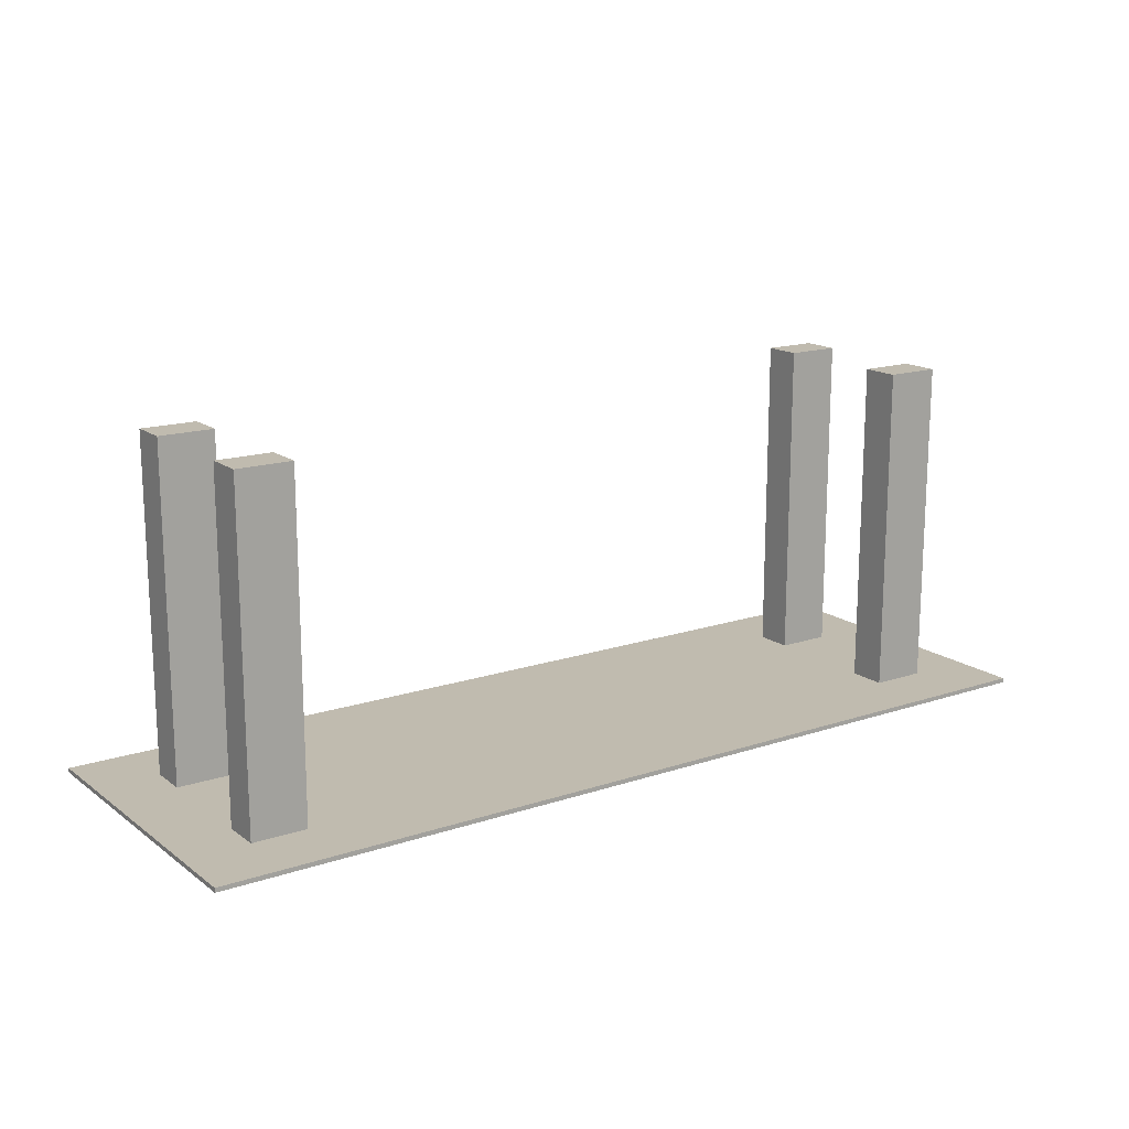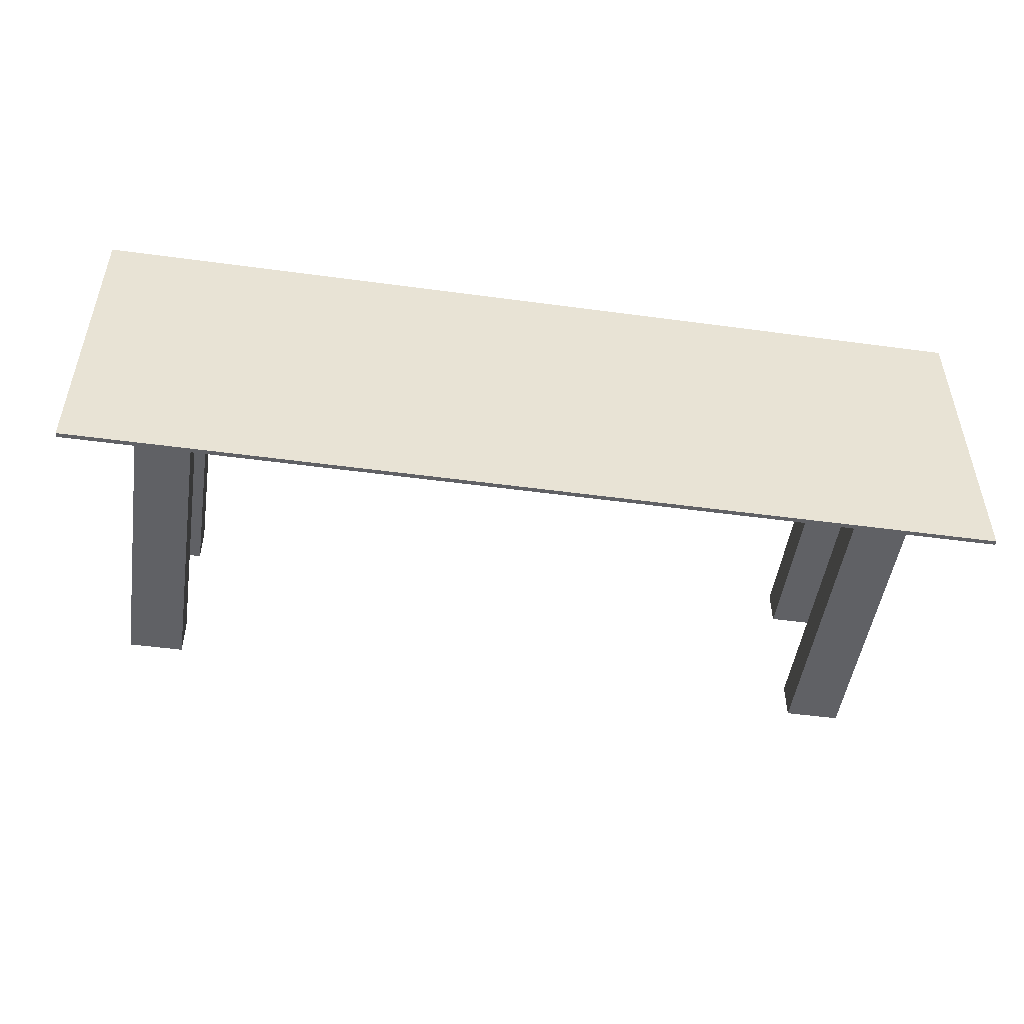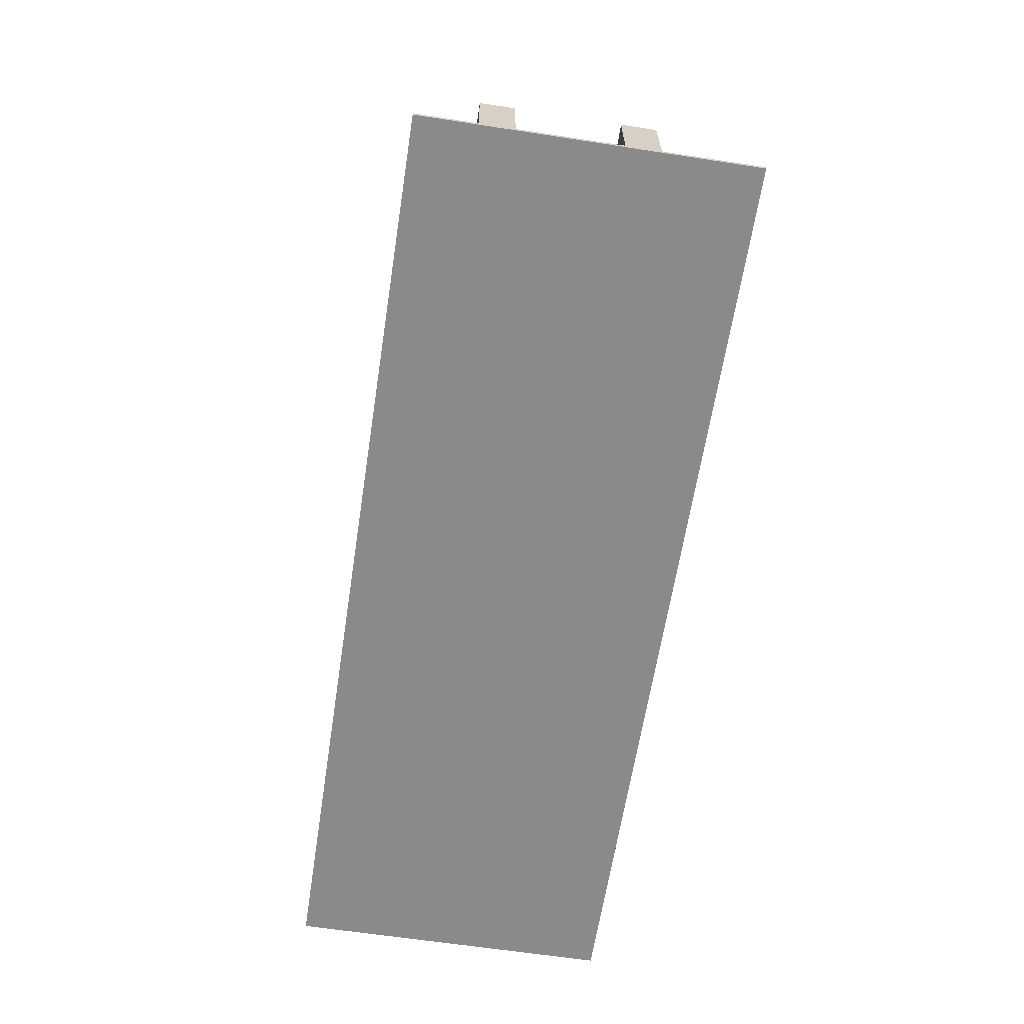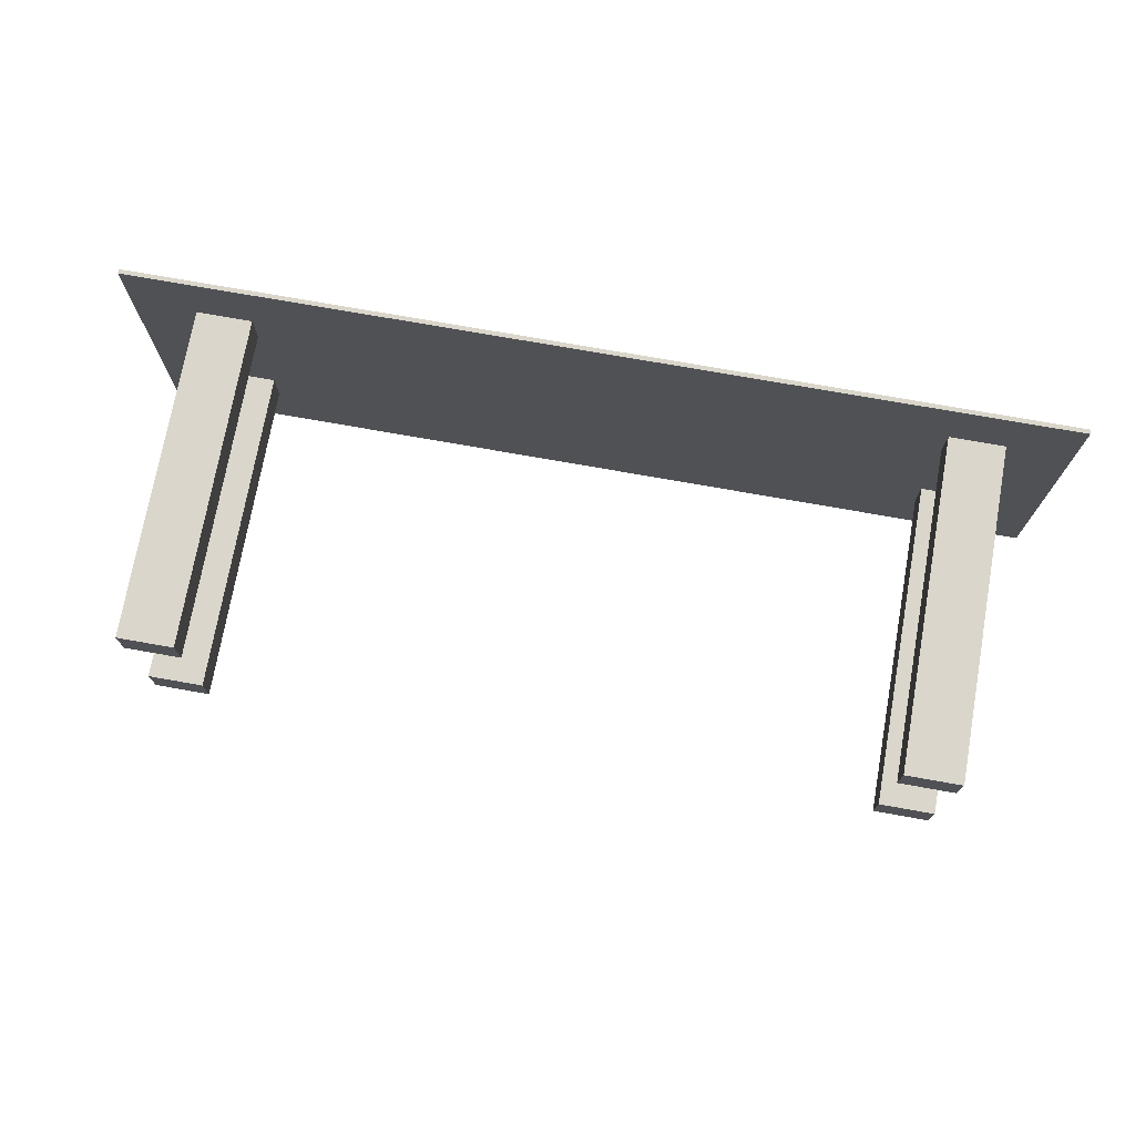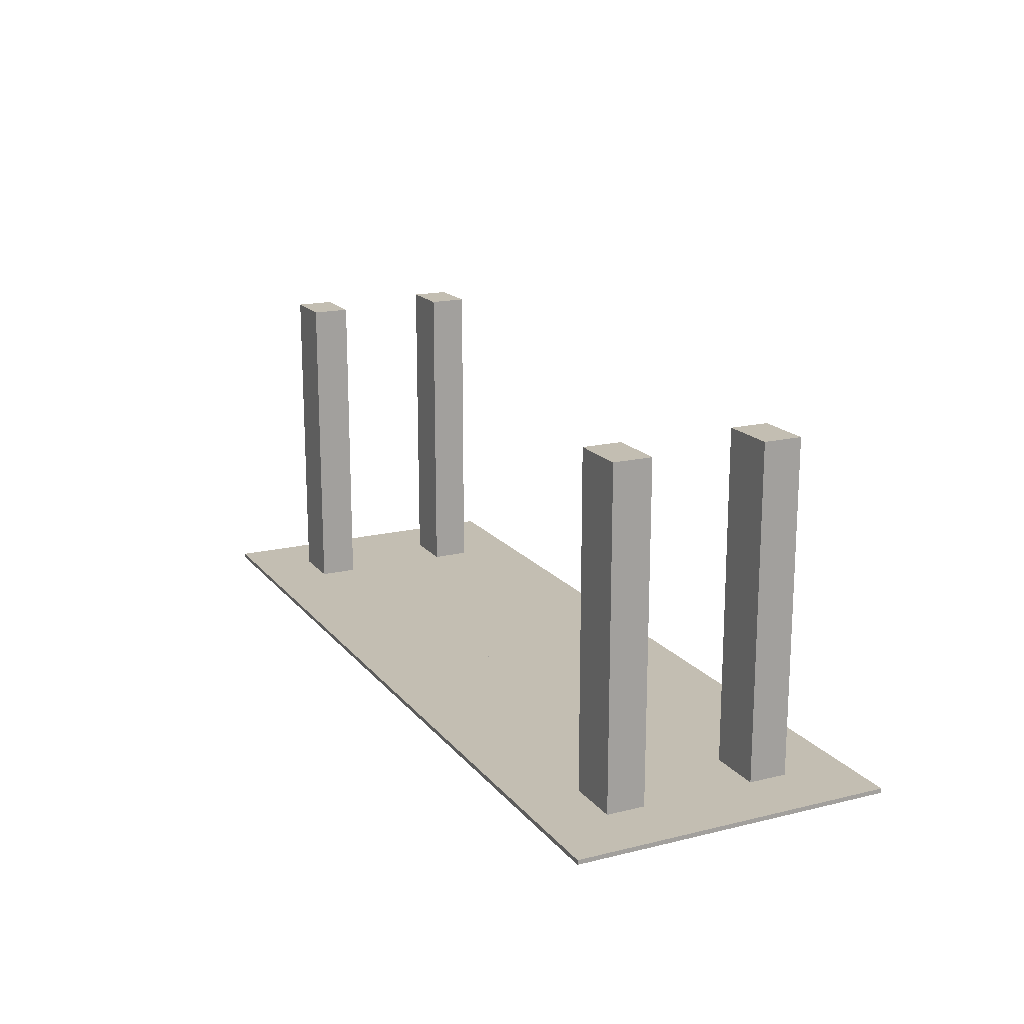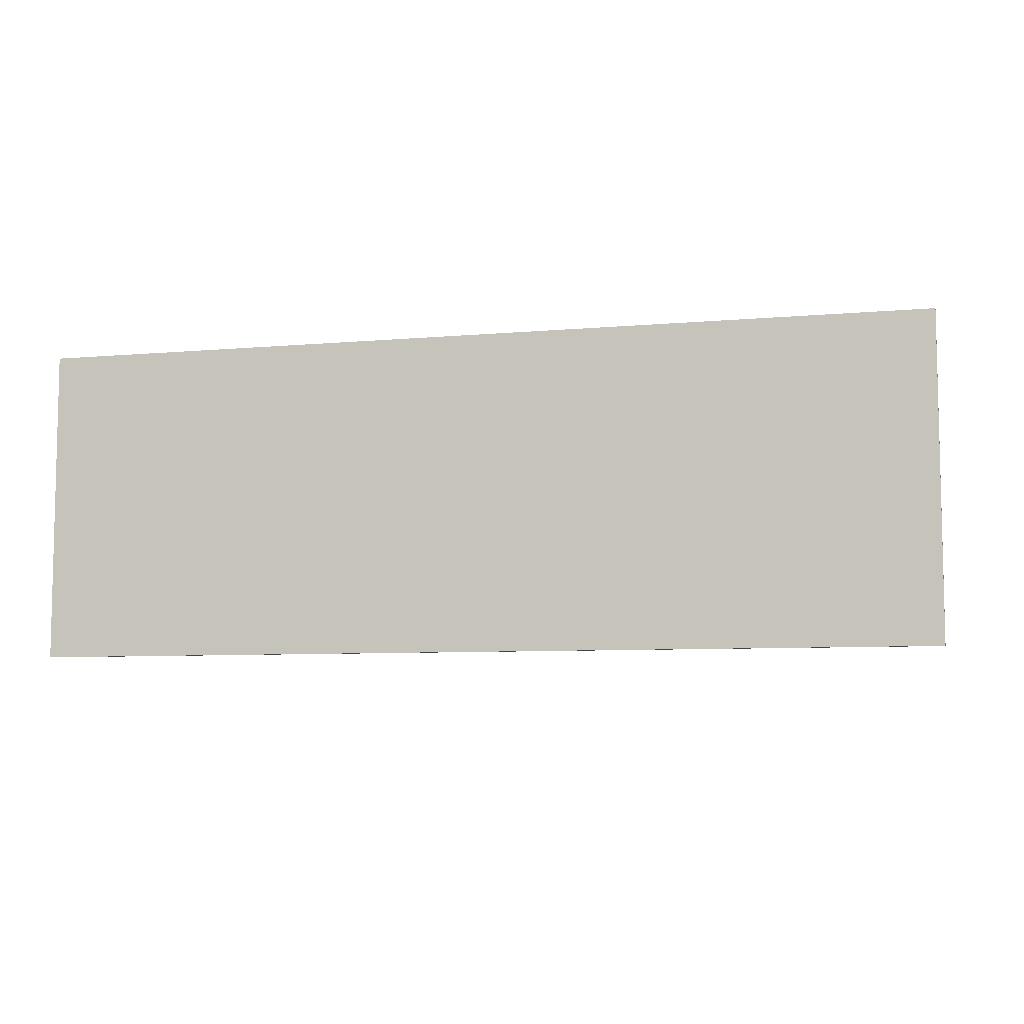
<metadata>
{"format":"obj","ext":"obj","renderer":"f3d","projection":"perspective","resolution":1024,"background":"white","views":[{"elev":16.0,"azim":145.4,"up":"+Z"},{"elev":-49.6,"azim":171.5,"up":"+Y"},{"elev":-63.4,"azim":81.2,"up":"+Z"},{"elev":73.5,"azim":10.1,"up":"+Y"},{"elev":17.3,"azim":64.1,"up":"+Z"},{"elev":-7.2,"azim":-165.5,"up":"+Y"}]}
</metadata>
<code>
o Table_Cube.274
v 6.605 2.305 -4.765
v 6.605 2.305 -4.829
v 5.68 2.305 -4.829
v 5.68 2.305 -4.765
v 6.605 1.38 -4.829
v 6.605 1.38 -4.765
v 5.68 1.38 -4.765
v 5.68 1.38 -4.829
v 4.884 2.305 -4.765
v 4.884 2.305 -4.829
v 4.884 1.38 -4.829
v 4.884 1.38 -4.765
v 6.605 0.8262 -4.829
v 6.605 0.8262 -4.765
v 5.68 0.8262 -4.765
v 5.68 0.8262 -4.829
v 4.884 0.8262 -4.765
v 4.884 0.8262 -4.829
v 5.68 1.38 0
v 4.884 1.38 0
v 5.68 0.8262 0
v 4.884 0.8262 0
v 0 2.305 -4.765
v 0 2.305 -4.829
v -6.605 2.305 -4.765
v -6.605 2.305 -4.829
v -5.68 2.305 -4.829
v -5.68 2.305 -4.765
v 0 1.38 -4.765
v 0 1.38 -4.829
v -6.605 1.38 -4.829
v -6.605 1.38 -4.765
v -5.68 1.38 -4.765
v -5.68 1.38 -4.829
v -4.884 2.305 -4.765
v -4.884 2.305 -4.829
v -4.884 1.38 -4.829
v -4.884 1.38 -4.765
v 0 0.8262 -4.829
v -6.605 0.8262 -4.829
v -6.605 0.8262 -4.765
v -5.68 0.8262 -4.765
v -5.68 0.8262 -4.829
v 0 0.8262 -4.765
v -4.884 0.8262 -4.765
v -4.884 0.8262 -4.829
v -5.68 1.38 -0
v -4.884 1.38 -0
v -5.68 0.8262 -0
v -4.884 0.8262 -0
v 6.605 0 -4.765
v 6.605 -2.305 -4.765
v 6.605 0 -4.829
v 6.605 -2.305 -4.829
v 5.68 0 -4.829
v 5.68 -2.305 -4.829
v 5.68 0 -4.765
v 5.68 -2.305 -4.765
v 6.605 -1.38 -4.829
v 6.605 -1.38 -4.765
v 5.68 -1.38 -4.765
v 5.68 -1.38 -4.829
v 4.884 0 -4.829
v 4.884 -2.305 -4.765
v 4.884 -2.305 -4.829
v 4.884 0 -4.765
v 4.884 -1.38 -4.829
v 4.884 -1.38 -4.765
v 6.605 -0.8262 -4.829
v 6.605 -0.8262 -4.765
v 5.68 -0.8262 -4.765
v 5.68 -0.8262 -4.829
v 4.884 -0.8262 -4.765
v 4.884 -0.8262 -4.829
v 5.68 -1.38 -0
v 4.884 -1.38 -0
v 5.68 -0.8262 -0
v 4.884 -0.8262 -0
v 0 0 -4.765
v 0 -2.305 -4.765
v 0 0 -4.829
v 0 -2.305 -4.829
v -6.605 0 -4.765
v -6.605 -2.305 -4.765
v -6.605 0 -4.829
v -6.605 -2.305 -4.829
v -5.68 0 -4.829
v -5.68 -2.305 -4.829
v -5.68 0 -4.765
v -5.68 -2.305 -4.765
v 0 -1.38 -4.765
v 0 -1.38 -4.829
v -6.605 -1.38 -4.829
v -6.605 -1.38 -4.765
v -5.68 -1.38 -4.765
v -5.68 -1.38 -4.829
v -4.884 0 -4.829
v -4.884 -2.305 -4.765
v -4.884 -2.305 -4.829
v -4.884 0 -4.765
v -4.884 -1.38 -4.829
v -4.884 -1.38 -4.765
v 0 -0.8262 -4.829
v -6.605 -0.8262 -4.829
v -6.605 -0.8262 -4.765
v -5.68 -0.8262 -4.765
v -5.68 -0.8262 -4.829
v 0 -0.8262 -4.765
v -4.884 -0.8262 -4.765
v -4.884 -0.8262 -4.829
v -5.68 -1.38 -1e-06
v -4.884 -1.38 -1e-06
v -5.68 -0.8262 -1e-06
v -4.884 -0.8262 -1e-06
f 8 3 2 5
f 5 2 1 6
f 12 9 23 29
f 10 24 23 9
f 2 3 4 1
f 6 1 4 7
f 11 10 3 8
f 18 11 8 16
f 14 6 7 15
f 17 12 29 44
f 13 5 6 14
f 16 8 5 13
f 12 17 22 20
f 39 30 11 18
f 30 24 10 11
f 3 10 9 4
f 7 4 9 12
f 81 39 18 63
f 57 15 17 66
f 55 16 13 53
f 53 13 14 51
f 66 17 44 79
f 51 14 15 57
f 63 18 16 55
f 21 19 20 22
f 7 12 20 19
f 17 15 21 22
f 15 7 19 21
f 29 30 24 23
f 34 31 26 27
f 31 32 25 26
f 38 29 23 35
f 36 35 23 24
f 26 25 28 27
f 32 33 28 25
f 37 34 27 36
f 46 43 34 37
f 41 42 33 32
f 45 44 29 38
f 40 41 32 31
f 43 40 31 34
f 44 39 30 29
f 38 48 50 45
f 39 46 37 30
f 30 37 36 24
f 27 28 35 36
f 33 38 35 28
f 81 97 46 39
f 89 100 45 42
f 79 81 39 44
f 87 85 40 43
f 85 83 41 40
f 100 79 44 45
f 83 89 42 41
f 97 87 43 46
f 49 50 48 47
f 33 47 48 38
f 45 50 49 42
f 42 49 47 33
f 62 59 54 56
f 59 60 52 54
f 68 91 80 64
f 55 57 51 53
f 65 64 80 82
f 54 52 58 56
f 63 66 57 55
f 60 61 58 52
f 67 62 56 65
f 74 72 62 67
f 70 71 61 60
f 73 108 91 68
f 69 70 60 59
f 72 69 59 62
f 68 76 78 73
f 103 74 67 92
f 92 67 65 82
f 81 79 66 63
f 56 58 64 65
f 61 68 64 58
f 81 63 74 103
f 57 66 73 71
f 55 53 69 72
f 53 51 70 69
f 66 79 108 73
f 51 57 71 70
f 63 55 72 74
f 77 78 76 75
f 61 75 76 68
f 73 78 77 71
f 71 77 75 61
f 91 80 82 92
f 96 88 86 93
f 93 86 84 94
f 102 98 80 91
f 87 85 83 89
f 99 82 80 98
f 86 88 90 84
f 97 87 89 100
f 94 84 90 95
f 101 99 88 96
f 110 101 96 107
f 105 94 95 106
f 109 102 91 108
f 104 93 94 105
f 107 96 93 104
f 108 91 92 103
f 102 109 114 112
f 103 92 101 110
f 92 82 99 101
f 81 97 100 79
f 88 99 98 90
f 95 90 98 102
f 81 103 110 97
f 89 106 109 100
f 79 108 103 81
f 87 107 104 85
f 85 104 105 83
f 100 109 108 79
f 83 105 106 89
f 97 110 107 87
f 113 111 112 114
f 95 102 112 111
f 109 106 113 114
f 106 95 111 113

</code>
